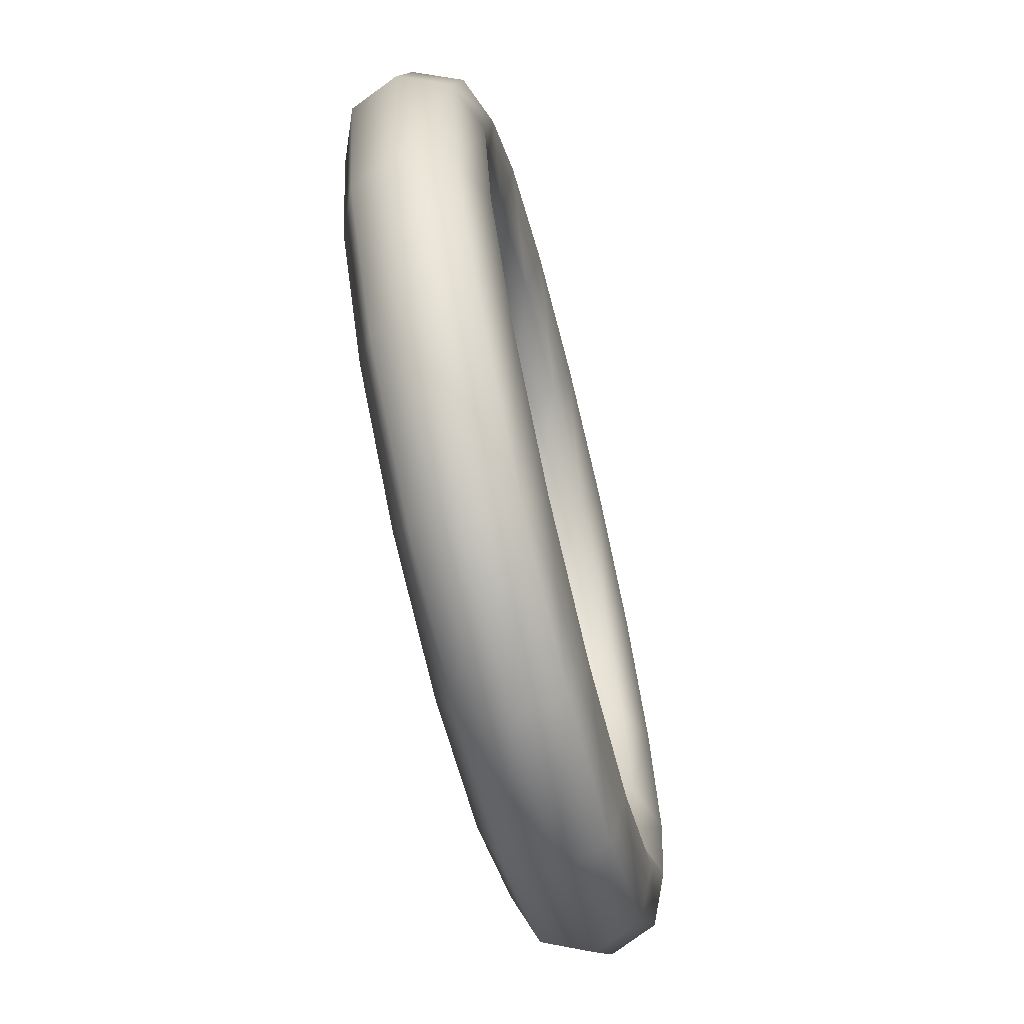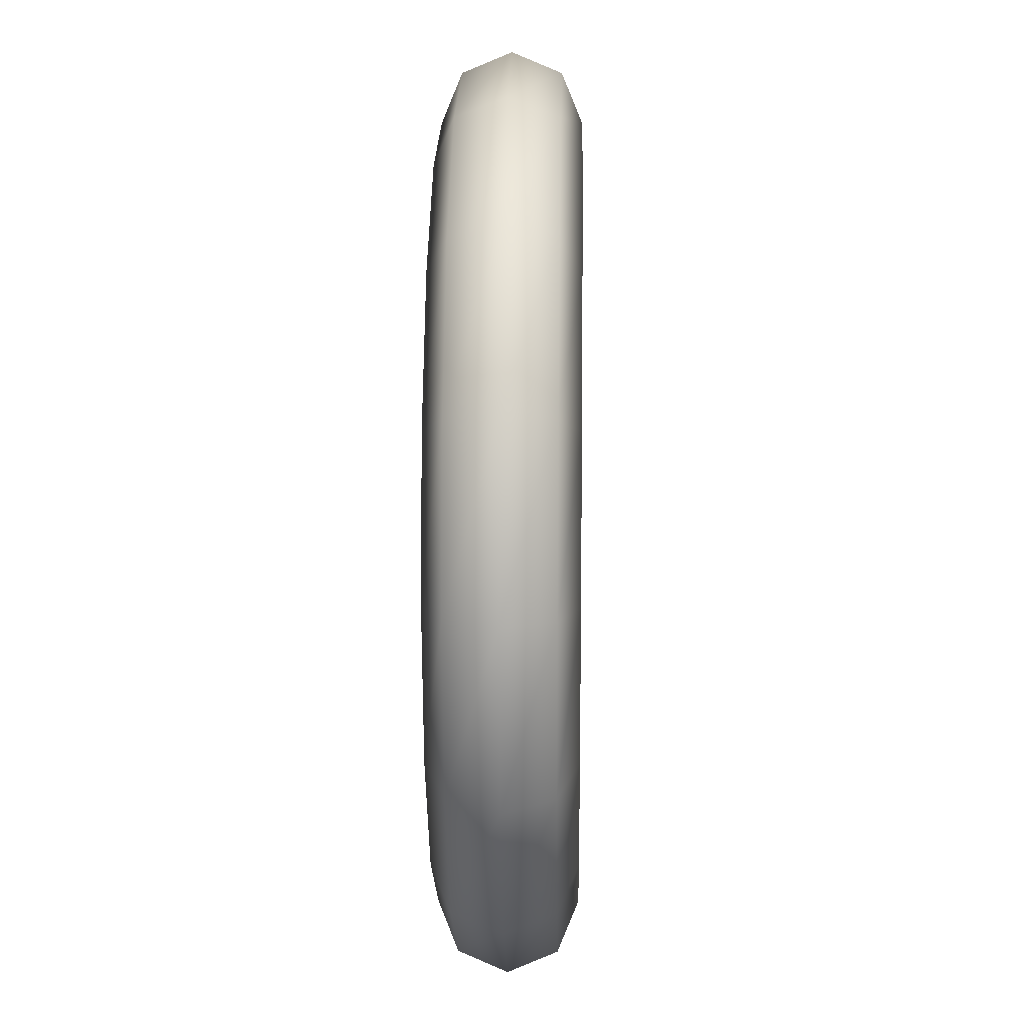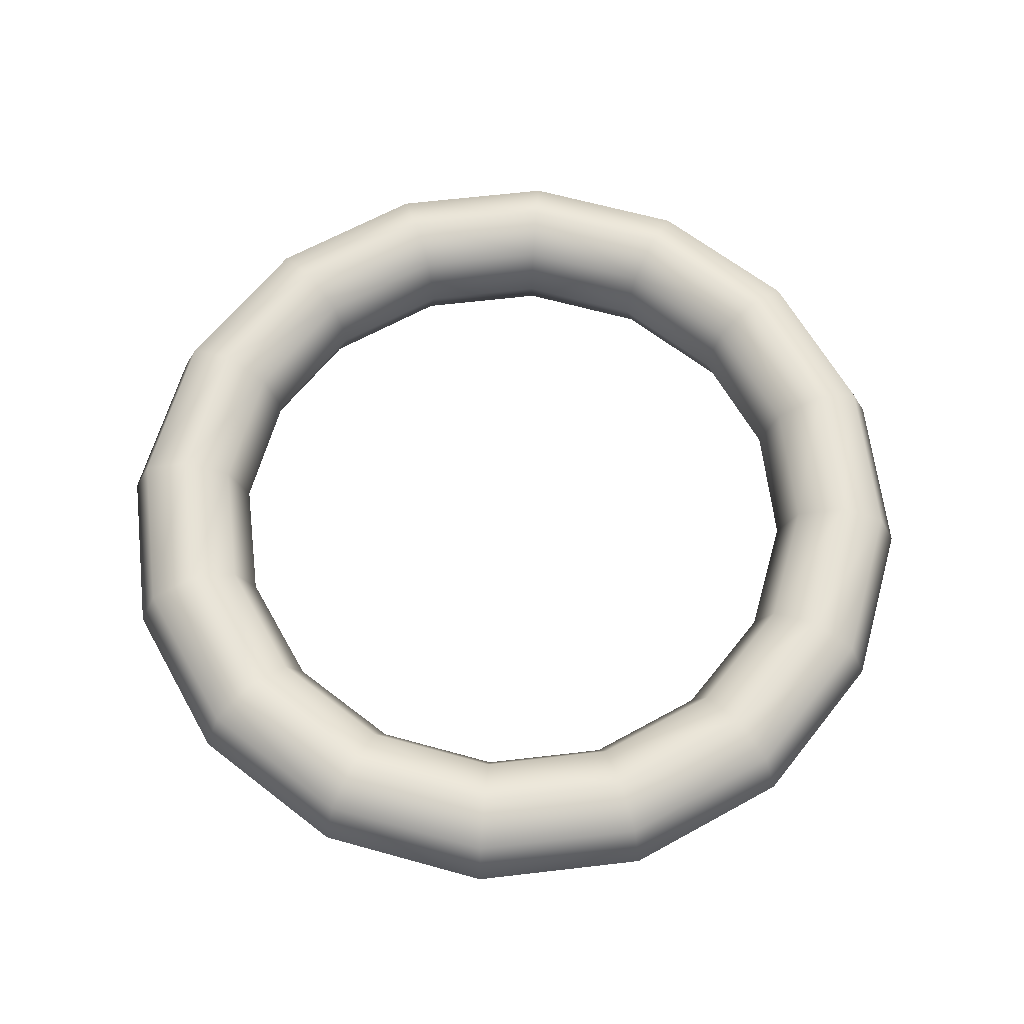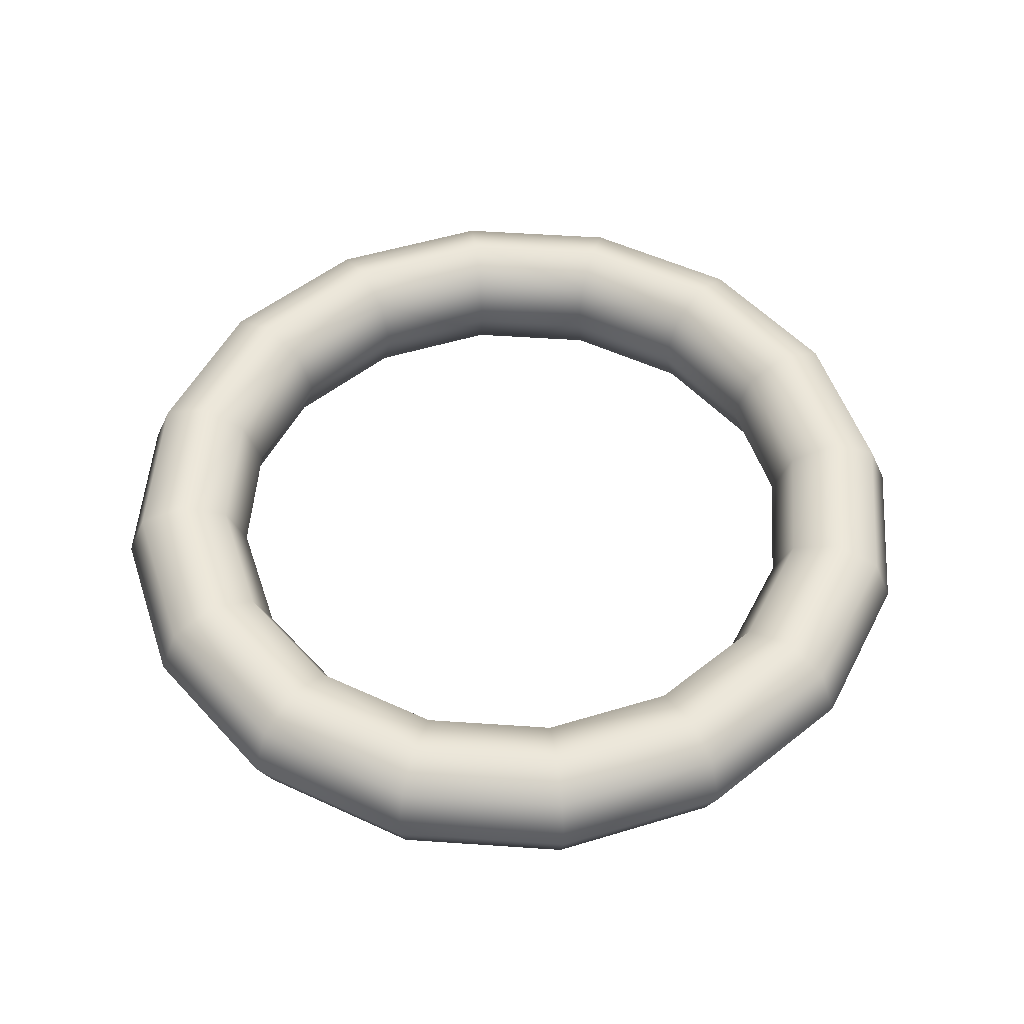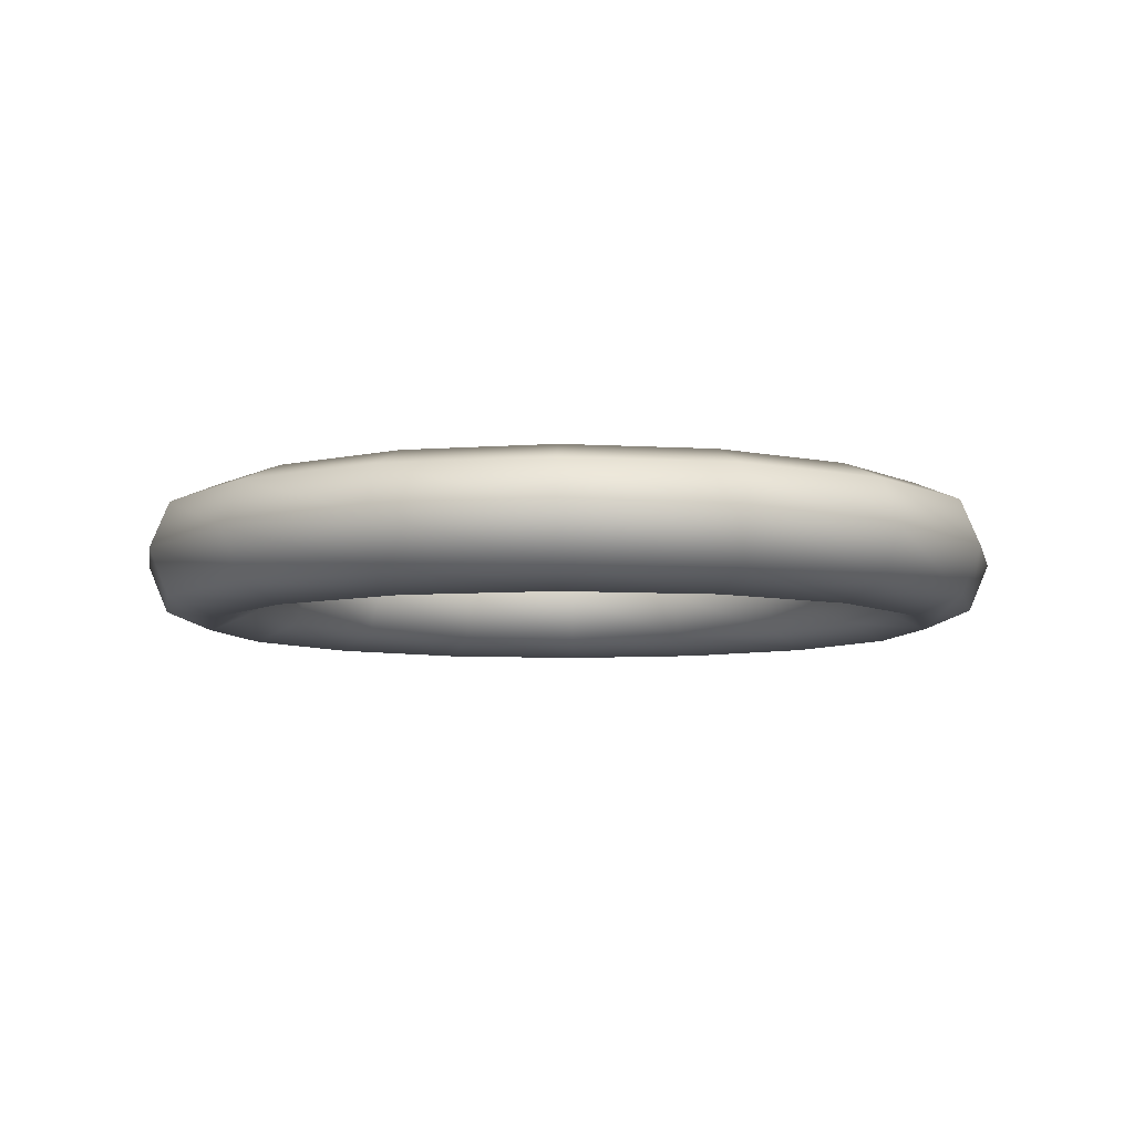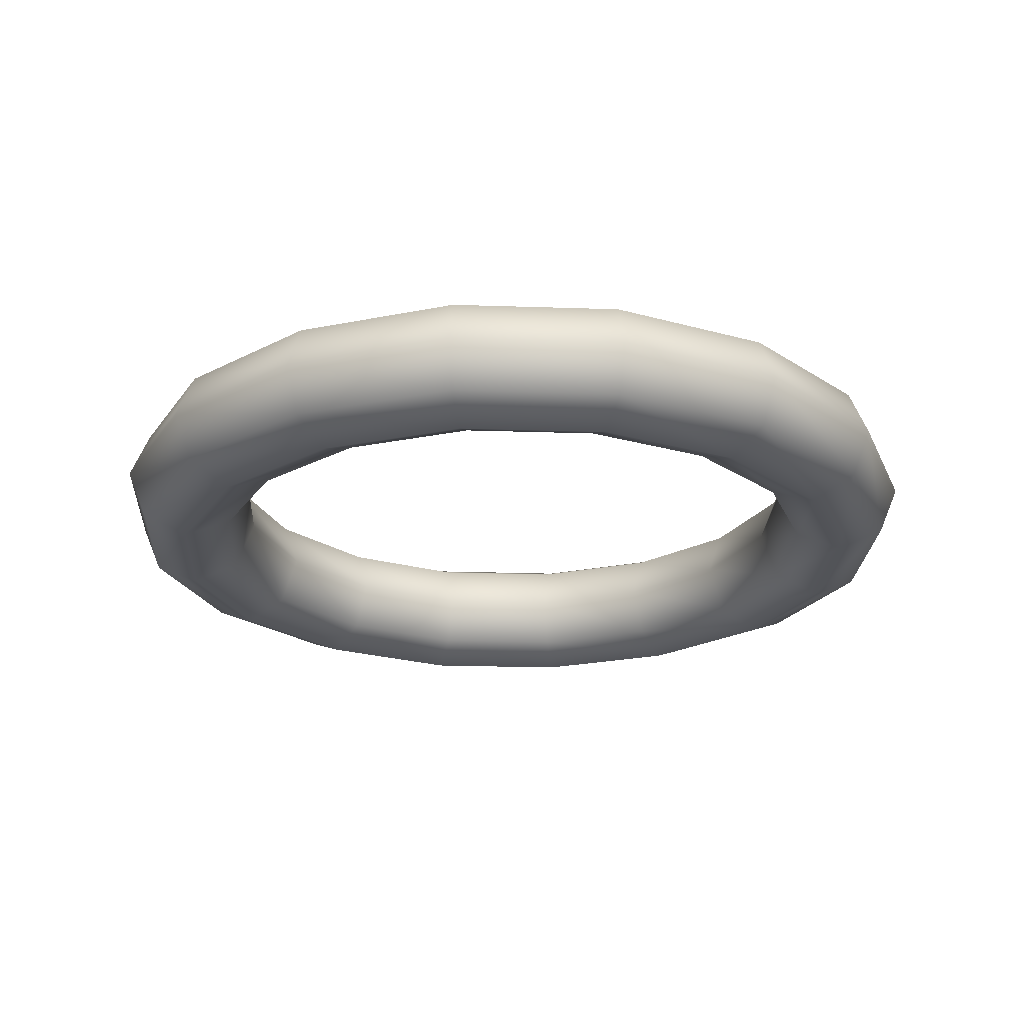
<metadata>
{"format":"obj","ext":"obj","renderer":"f3d","projection":"perspective","resolution":1024,"background":"white","views":[{"elev":-67.8,"azim":103.8,"up":"+Z"},{"elev":12.2,"azim":91.4,"up":"+Z"},{"elev":63.5,"azim":72.0,"up":"+Y"},{"elev":51.8,"azim":-142.0,"up":"+Y"},{"elev":-6.8,"azim":91.2,"up":"+Y"},{"elev":-22.8,"azim":-127.0,"up":"+Y"}]}
</metadata>
<code>
o torus1
v 1.664 0 0
v 1.538 0 0.6369
v 1.177 0 1.177
v 0.6369 0 1.538
v 1.019e-16 0 1.664
v -0.6369 0 1.538
v -1.177 0 1.177
v -1.538 0 0.6369
v -1.664 0 2.038e-16
v -1.538 0 -0.6369
v -1.177 0 -1.177
v -0.6369 0 -1.538
v -3.057e-16 0 -1.664
v 0.6369 0 -1.538
v 1.177 0 -1.177
v 1.538 0 -0.6369
v 1.591 0.1768 0
v 1.47 0.1768 0.6088
v 1.125 0.1768 1.125
v 0.6088 0.1768 1.47
v 9.742e-17 0.1768 1.591
v -0.6088 0.1768 1.47
v -1.125 0.1768 1.125
v -1.47 0.1768 0.6088
v -1.591 0.1768 1.948e-16
v -1.47 0.1768 -0.6088
v -1.125 0.1768 -1.125
v -0.6088 0.1768 -1.47
v -2.923e-16 0.1768 -1.591
v 0.6088 0.1768 -1.47
v 1.125 0.1768 -1.125
v 1.47 0.1768 -0.6088
v 1.414 0.25 0
v 1.307 0.25 0.5412
v 1 0.25 1
v 0.5412 0.25 1.307
v 8.659e-17 0.25 1.414
v -0.5412 0.25 1.307
v -1 0.25 1
v -1.307 0.25 0.5412
v -1.414 0.25 1.732e-16
v -1.307 0.25 -0.5412
v -1 0.25 -1
v -0.5412 0.25 -1.307
v -2.598e-16 0.25 -1.414
v 0.5412 0.25 -1.307
v 1 0.25 -1
v 1.307 0.25 -0.5412
v 1.237 0.1768 0
v 1.143 0.1768 0.4735
v 0.875 0.1768 0.875
v 0.4735 0.1768 1.143
v 7.577e-17 0.1768 1.237
v -0.4735 0.1768 1.143
v -0.875 0.1768 0.875
v -1.143 0.1768 0.4735
v -1.237 0.1768 1.515e-16
v -1.143 0.1768 -0.4735
v -0.875 0.1768 -0.875
v -0.4735 0.1768 -1.143
v -2.273e-16 0.1768 -1.237
v 0.4735 0.1768 -1.143
v 0.875 0.1768 -0.875
v 1.143 0.1768 -0.4735
v 1.164 3.062e-17 0
v 1.076 3.062e-17 0.4455
v 0.8232 3.062e-17 0.8232
v 0.4455 3.062e-17 1.076
v 7.129e-17 3.062e-17 1.164
v -0.4455 3.062e-17 1.076
v -0.8232 3.062e-17 0.8232
v -1.076 3.062e-17 0.4455
v -1.164 3.062e-17 1.426e-16
v -1.076 3.062e-17 -0.4455
v -0.8232 3.062e-17 -0.8232
v -0.4455 3.062e-17 -1.076
v -2.139e-16 3.062e-17 -1.164
v 0.4455 3.062e-17 -1.076
v 0.8232 3.062e-17 -0.8232
v 1.076 3.062e-17 -0.4455
v 1.237 -0.1768 0
v 1.143 -0.1768 0.4735
v 0.875 -0.1768 0.875
v 0.4735 -0.1768 1.143
v 7.577e-17 -0.1768 1.237
v -0.4735 -0.1768 1.143
v -0.875 -0.1768 0.875
v -1.143 -0.1768 0.4735
v -1.237 -0.1768 1.515e-16
v -1.143 -0.1768 -0.4735
v -0.875 -0.1768 -0.875
v -0.4735 -0.1768 -1.143
v -2.273e-16 -0.1768 -1.237
v 0.4735 -0.1768 -1.143
v 0.875 -0.1768 -0.875
v 1.143 -0.1768 -0.4735
v 1.414 -0.25 0
v 1.307 -0.25 0.5412
v 1 -0.25 1
v 0.5412 -0.25 1.307
v 8.659e-17 -0.25 1.414
v -0.5412 -0.25 1.307
v -1 -0.25 1
v -1.307 -0.25 0.5412
v -1.414 -0.25 1.732e-16
v -1.307 -0.25 -0.5412
v -1 -0.25 -1
v -0.5412 -0.25 -1.307
v -2.598e-16 -0.25 -1.414
v 0.5412 -0.25 -1.307
v 1 -0.25 -1
v 1.307 -0.25 -0.5412
v 1.591 -0.1768 0
v 1.47 -0.1768 0.6088
v 1.125 -0.1768 1.125
v 0.6088 -0.1768 1.47
v 9.742e-17 -0.1768 1.591
v -0.6088 -0.1768 1.47
v -1.125 -0.1768 1.125
v -1.47 -0.1768 0.6088
v -1.591 -0.1768 1.948e-16
v -1.47 -0.1768 -0.6088
v -1.125 -0.1768 -1.125
v -0.6088 -0.1768 -1.47
v -2.923e-16 -0.1768 -1.591
v 0.6088 -0.1768 -1.47
v 1.125 -0.1768 -1.125
v 1.47 -0.1768 -0.6088
g torus1_default
f 1 17 18 2
f 1 113 128 16
f 2 18 19 3
f 2 114 113 1
f 3 19 20 4
f 3 115 114 2
f 4 20 21 5
f 4 116 115 3
f 5 21 22 6
f 5 117 116 4
f 6 22 23 7
f 6 118 117 5
f 7 23 24 8
f 7 119 118 6
f 8 24 25 9
f 8 120 119 7
f 9 25 26 10
f 9 121 120 8
f 10 26 27 11
f 10 122 121 9
f 11 27 28 12
f 11 123 122 10
f 12 28 29 13
f 12 124 123 11
f 13 29 30 14
f 13 125 124 12
f 14 30 31 15
f 14 126 125 13
f 15 31 32 16
f 15 127 126 14
f 16 32 17 1
f 16 128 127 15
f 17 33 34 18
f 18 34 35 19
f 19 35 36 20
f 20 36 37 21
f 21 37 38 22
f 22 38 39 23
f 23 39 40 24
f 24 40 41 25
f 25 41 42 26
f 26 42 43 27
f 27 43 44 28
f 28 44 45 29
f 29 45 46 30
f 30 46 47 31
f 31 47 48 32
f 32 48 33 17
f 33 49 50 34
f 34 50 51 35
f 35 51 52 36
f 36 52 53 37
f 37 53 54 38
f 38 54 55 39
f 39 55 56 40
f 40 56 57 41
f 41 57 58 42
f 42 58 59 43
f 43 59 60 44
f 44 60 61 45
f 45 61 62 46
f 46 62 63 47
f 47 63 64 48
f 48 64 49 33
f 49 65 66 50
f 50 66 67 51
f 51 67 68 52
f 52 68 69 53
f 53 69 70 54
f 54 70 71 55
f 55 71 72 56
f 56 72 73 57
f 57 73 74 58
f 58 74 75 59
f 59 75 76 60
f 60 76 77 61
f 61 77 78 62
f 62 78 79 63
f 63 79 80 64
f 64 80 65 49
f 65 81 82 66
f 66 82 83 67
f 67 83 84 68
f 68 84 85 69
f 69 85 86 70
f 70 86 87 71
f 71 87 88 72
f 72 88 89 73
f 73 89 90 74
f 74 90 91 75
f 75 91 92 76
f 76 92 93 77
f 77 93 94 78
f 78 94 95 79
f 79 95 96 80
f 80 96 81 65
f 81 97 98 82
f 82 98 99 83
f 83 99 100 84
f 84 100 101 85
f 85 101 102 86
f 86 102 103 87
f 87 103 104 88
f 88 104 105 89
f 89 105 106 90
f 90 106 107 91
f 91 107 108 92
f 92 108 109 93
f 93 109 110 94
f 94 110 111 95
f 95 111 112 96
f 96 112 97 81
f 97 113 114 98
f 98 114 115 99
f 99 115 116 100
f 100 116 117 101
f 101 117 118 102
f 102 118 119 103
f 103 119 120 104
f 104 120 121 105
f 105 121 122 106
f 106 122 123 107
f 107 123 124 108
f 108 124 125 109
f 109 125 126 110
f 110 126 127 111
f 111 127 128 112
f 112 128 113 97

</code>
